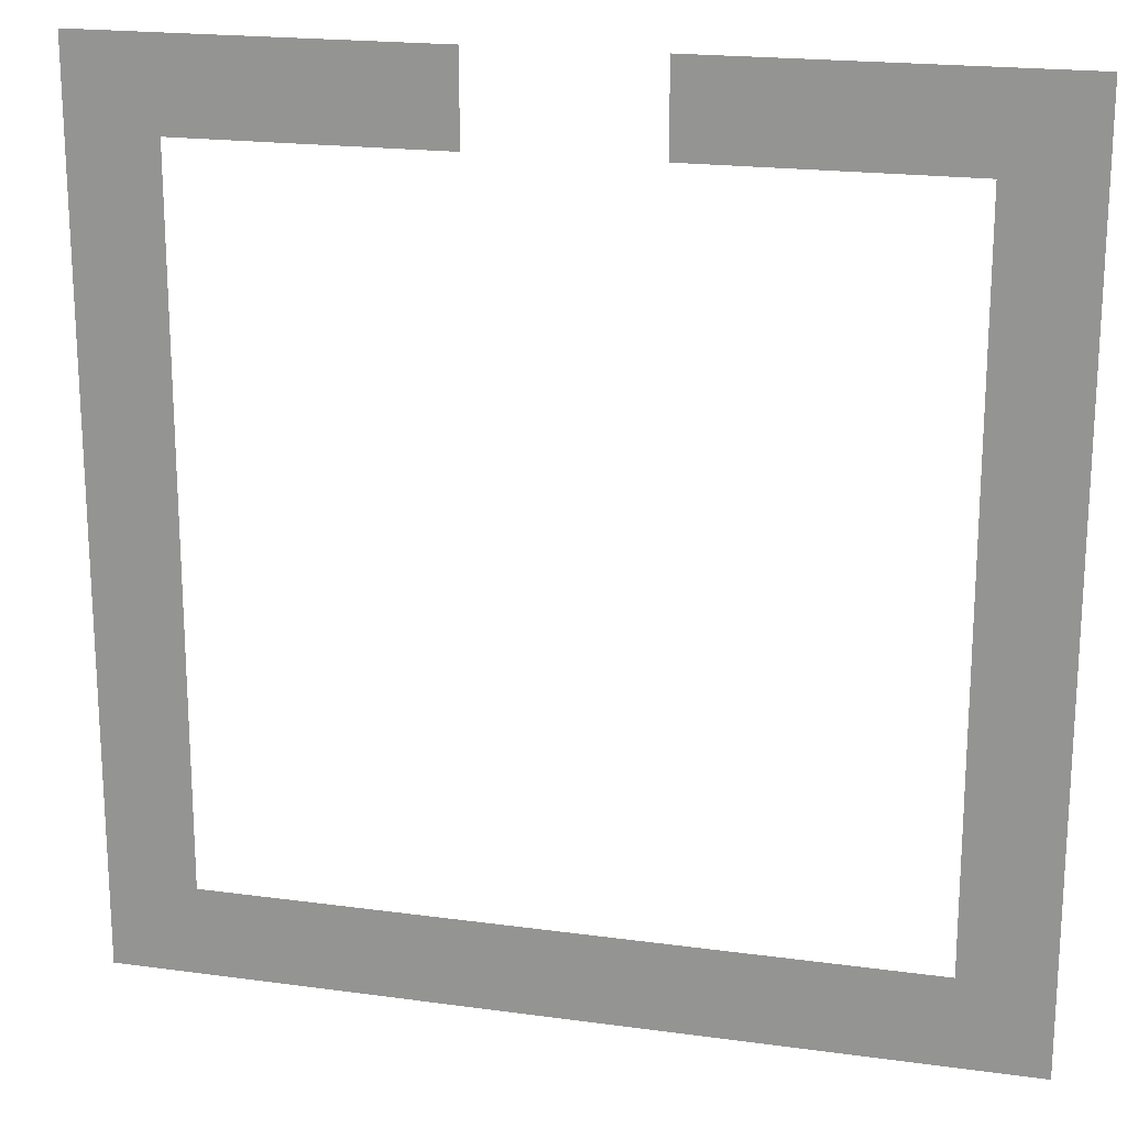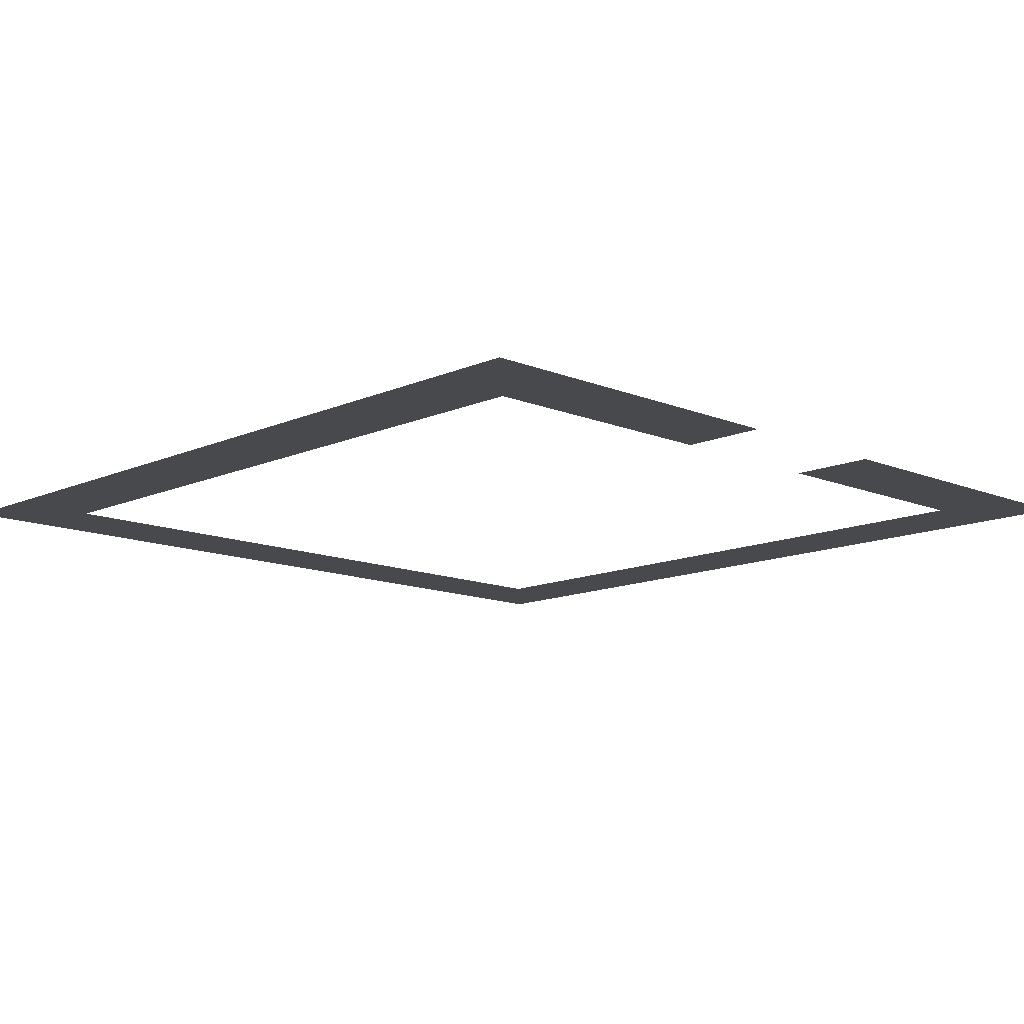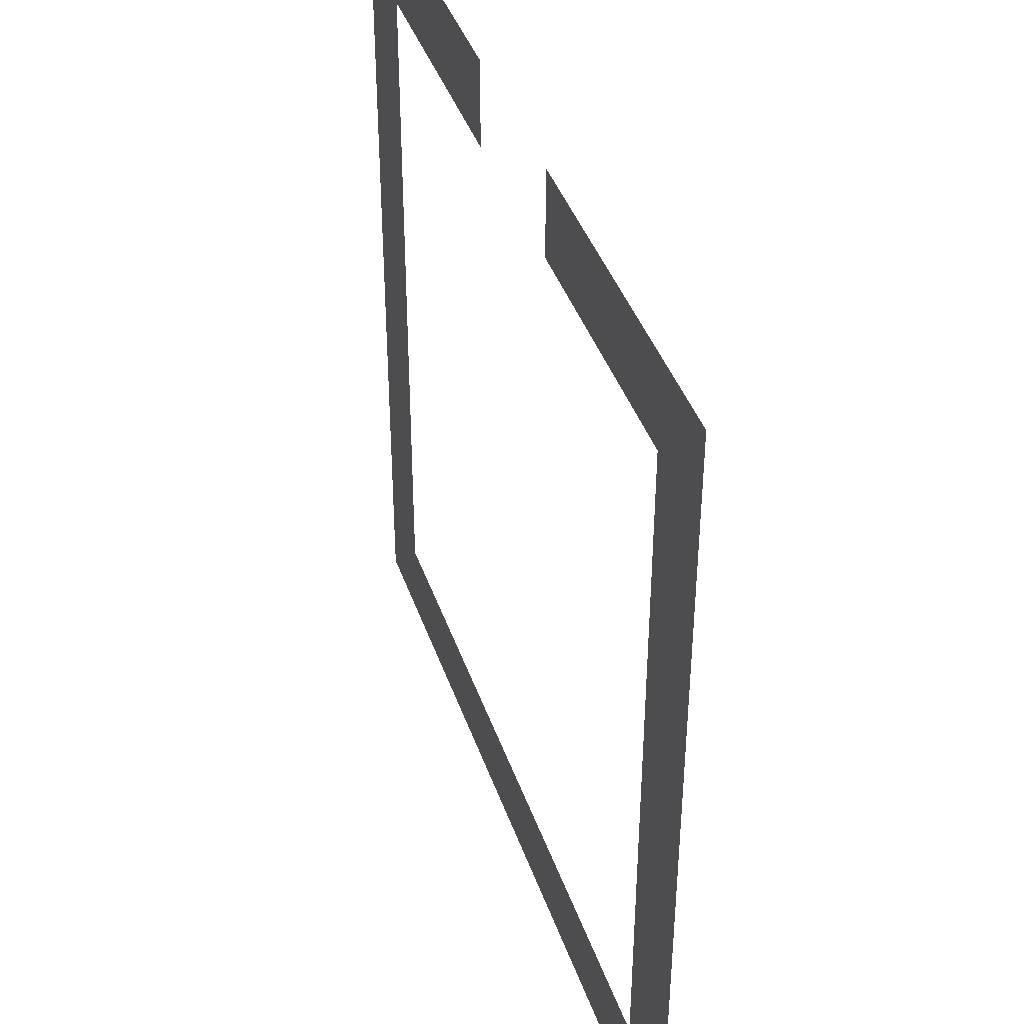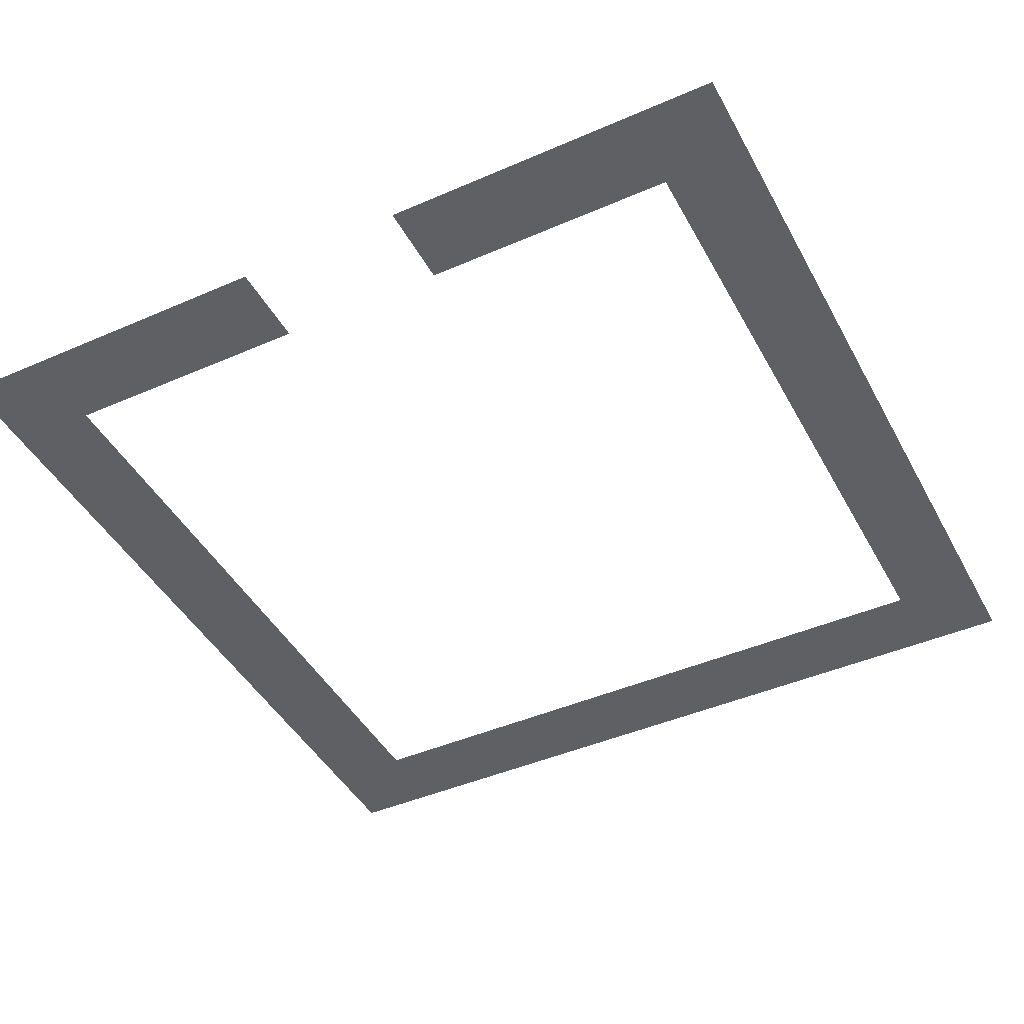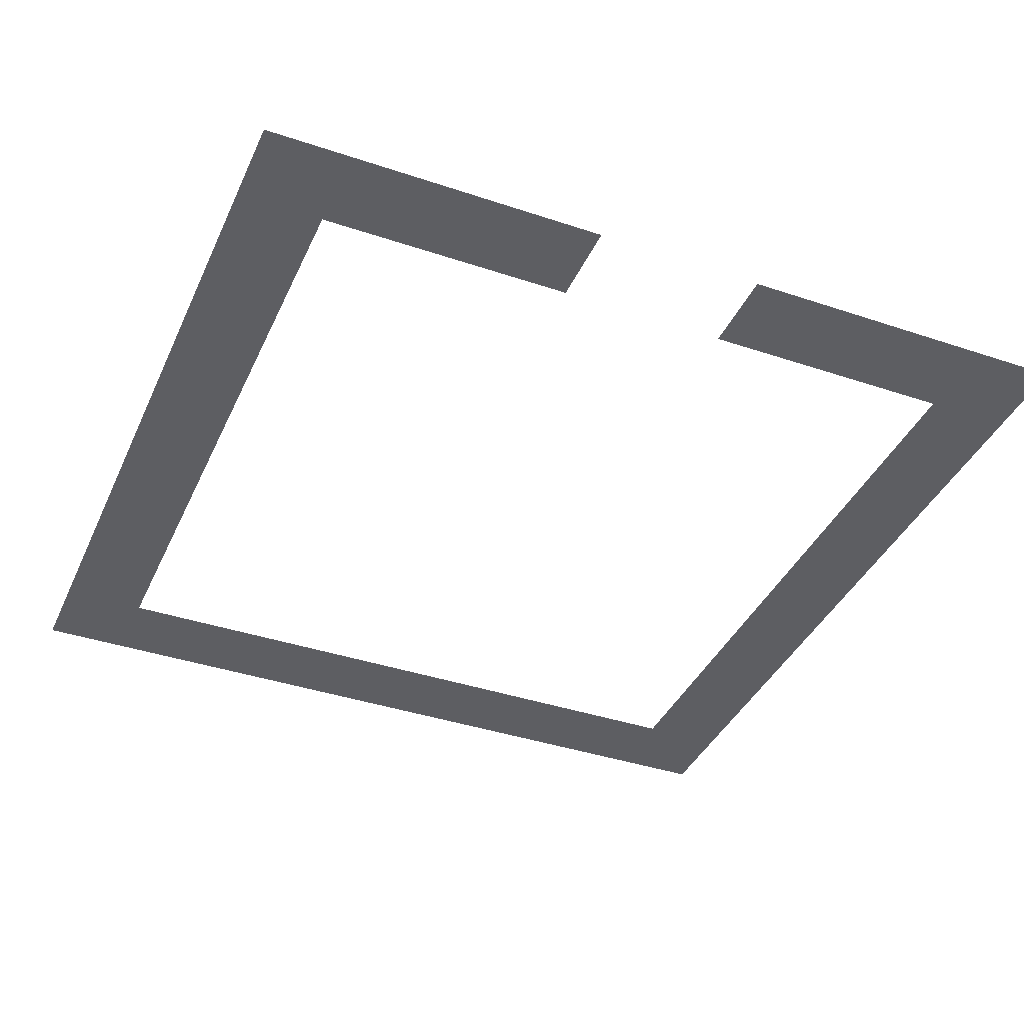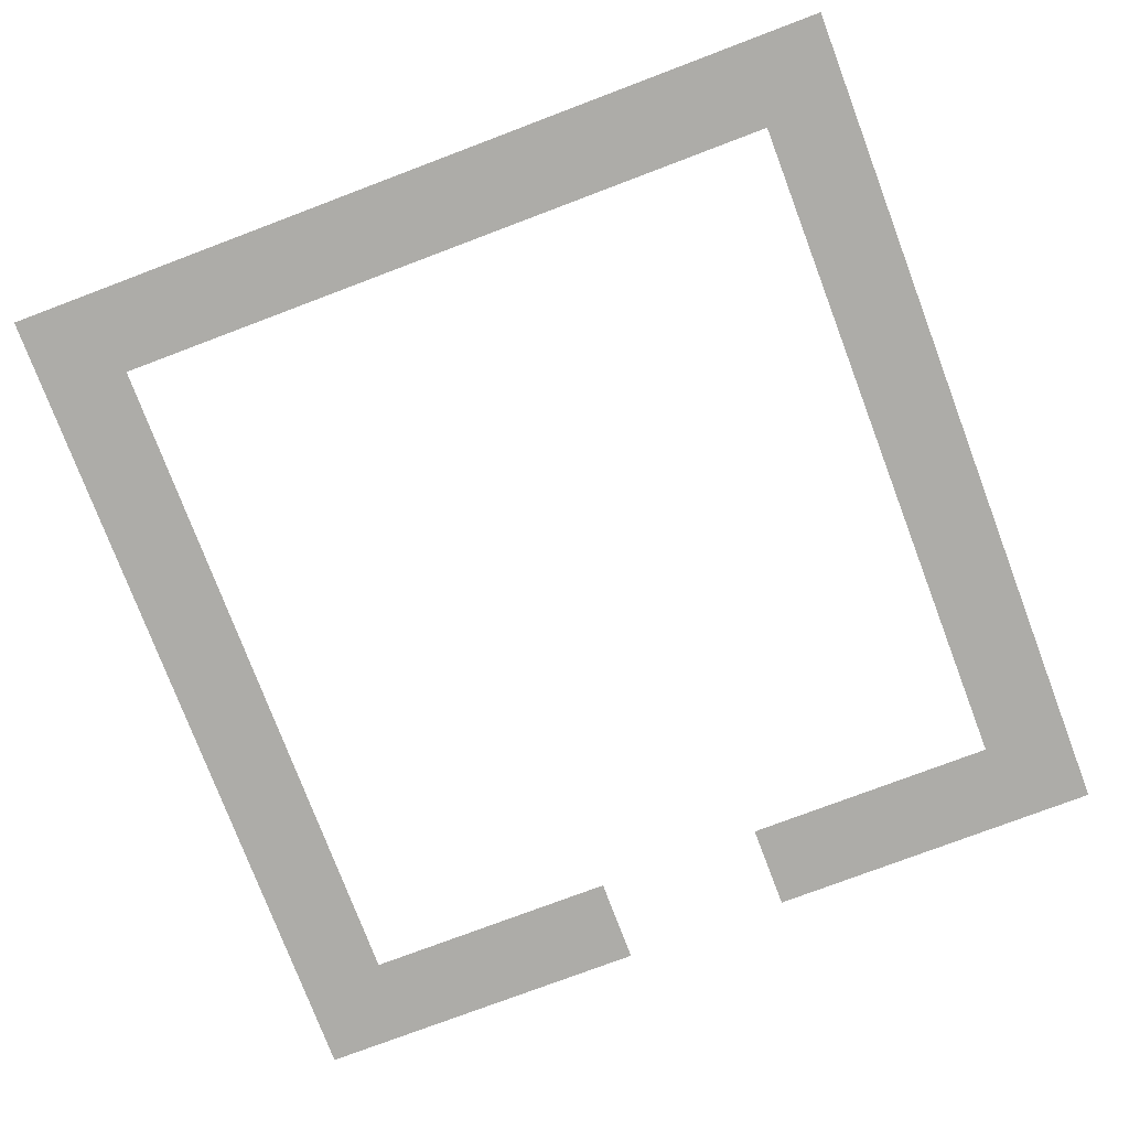
<metadata>
{"format":"obj","ext":"obj","renderer":"f3d","projection":"perspective","resolution":1024,"background":"white","views":[{"elev":19.5,"azim":-165.6,"up":"+Y"},{"elev":-12.5,"azim":136.0,"up":"+Z"},{"elev":41.0,"azim":71.8,"up":"+Y"},{"elev":-44.2,"azim":-153.0,"up":"+Z"},{"elev":-39.0,"azim":157.2,"up":"+Z"},{"elev":-76.7,"azim":20.7,"up":"+Z"}]}
</metadata>
<code>
v 0 -1 0
v -1 -1 0
v -1 0 0
v 0 0 0
v -1 -1 0
v -2 -1 0
v -2 0 0
v -1 0 0
v -2 -1 0
v -3 -1 0
v -3 0 0
v -2 0 0
v -3 -1 0
v -4 -1 0
v -4 0 0
v -3 0 0
v -6 -1 0
v -7 -1 0
v -7 0 0
v -6 0 0
v -7 -1 0
v -8 -1 0
v -8 0 0
v -7 0 0
v -8 -1 0
v -9 -1 0
v -9 0 0
v -8 0 0
v -9 -1 0
v -10 -1 0
v -10 0 0
v -9 0 0
v 0 -2 0
v -1 -2 0
v -1 -1 0
v 0 -1 0
v -9 -2 0
v -10 -2 0
v -10 -1 0
v -9 -1 0
v 0 -3 0
v -1 -3 0
v -1 -2 0
v 0 -2 0
v -9 -3 0
v -10 -3 0
v -10 -2 0
v -9 -2 0
v 0 -4 0
v -1 -4 0
v -1 -3 0
v 0 -3 0
v -9 -4 0
v -10 -4 0
v -10 -3 0
v -9 -3 0
v 0 -5 0
v -1 -5 0
v -1 -4 0
v 0 -4 0
v -9 -5 0
v -10 -5 0
v -10 -4 0
v -9 -4 0
v 0 -6 0
v -1 -6 0
v -1 -5 0
v 0 -5 0
v -9 -6 0
v -10 -6 0
v -10 -5 0
v -9 -5 0
v 0 -7 0
v -1 -7 0
v -1 -6 0
v 0 -6 0
v -9 -7 0
v -10 -7 0
v -10 -6 0
v -9 -6 0
v 0 -8 0
v -1 -8 0
v -1 -7 0
v 0 -7 0
v -9 -8 0
v -10 -8 0
v -10 -7 0
v -9 -7 0
v 0 -9 0
v -1 -9 0
v -1 -8 0
v 0 -8 0
v -9 -9 0
v -10 -9 0
v -10 -8 0
v -9 -8 0
v 0 -10 0
v -1 -10 0
v -1 -9 0
v 0 -9 0
v -1 -10 0
v -2 -10 0
v -2 -9 0
v -1 -9 0
v -2 -10 0
v -3 -10 0
v -3 -9 0
v -2 -9 0
v -3 -10 0
v -4 -10 0
v -4 -9 0
v -3 -9 0
v -4 -10 0
v -5 -10 0
v -5 -9 0
v -4 -9 0
v -5 -10 0
v -6 -10 0
v -6 -9 0
v -5 -9 0
v -6 -10 0
v -7 -10 0
v -7 -9 0
v -6 -9 0
v -7 -10 0
v -8 -10 0
v -8 -9 0
v -7 -9 0
v -8 -10 0
v -9 -10 0
v -9 -9 0
v -8 -9 0
v -9 -10 0
v -10 -10 0
v -10 -9 0
v -9 -9 0
g Mazmorra_mesh_0004
f 1 2 3 4
f 5 6 7 8
f 9 10 11 12
f 13 14 15 16
f 17 18 19 20
f 21 22 23 24
f 25 26 27 28
f 29 30 31 32
f 33 34 35 36
f 37 38 39 40
f 41 42 43 44
f 45 46 47 48
f 49 50 51 52
f 53 54 55 56
f 57 58 59 60
f 61 62 63 64
f 65 66 67 68
f 69 70 71 72
f 73 74 75 76
f 77 78 79 80
f 81 82 83 84
f 85 86 87 88
f 89 90 91 92
f 93 94 95 96
f 97 98 99 100
f 101 102 103 104
f 105 106 107 108
f 109 110 111 112
f 113 114 115 116
f 117 118 119 120
f 121 122 123 124
f 125 126 127 128
f 129 130 131 132
f 133 134 135 136

</code>
